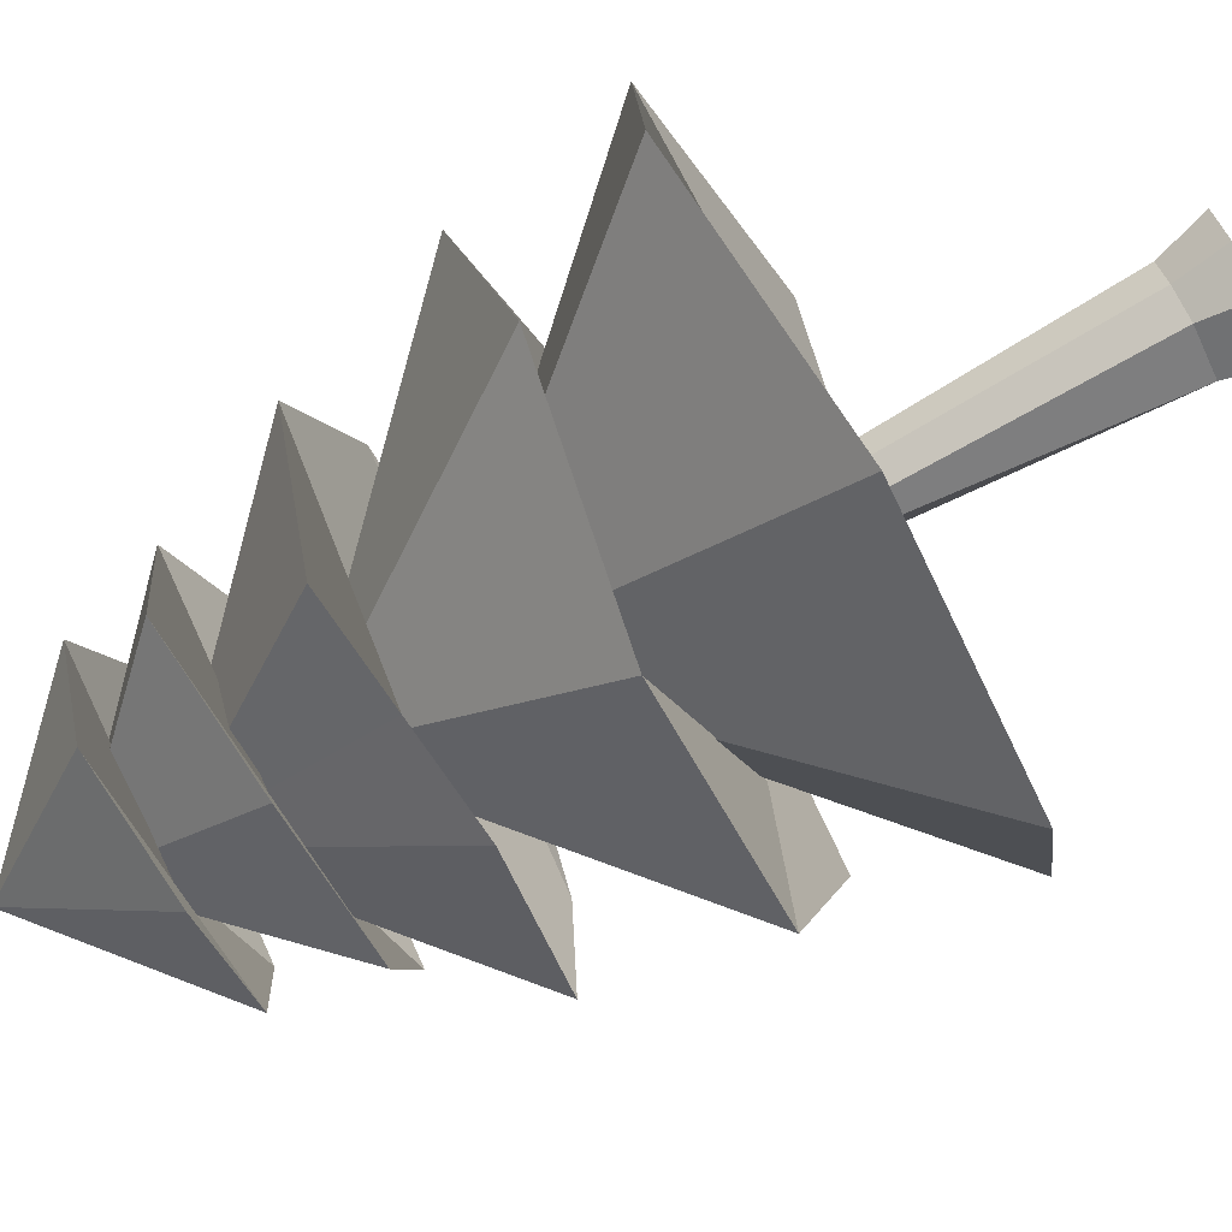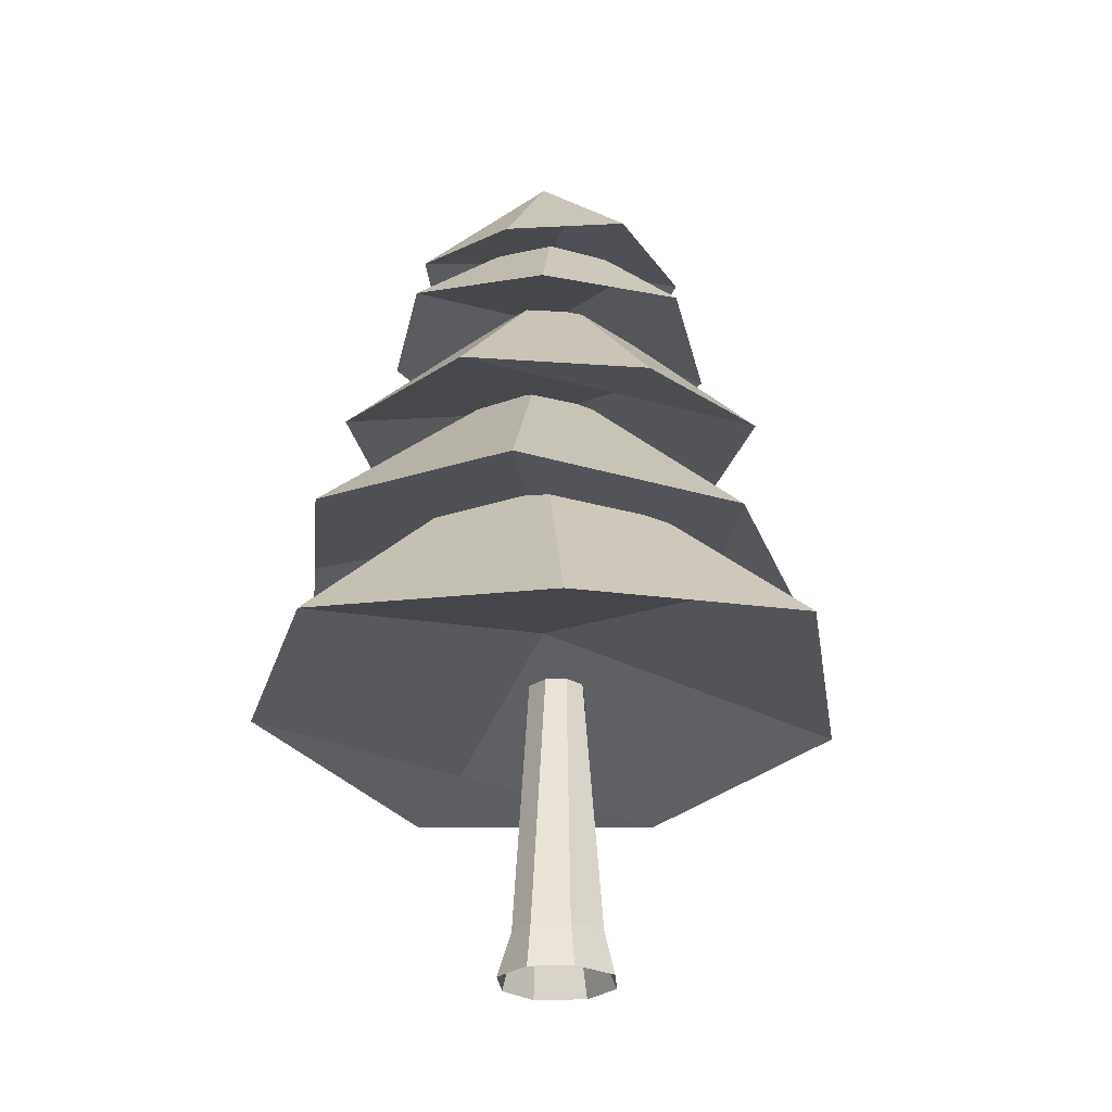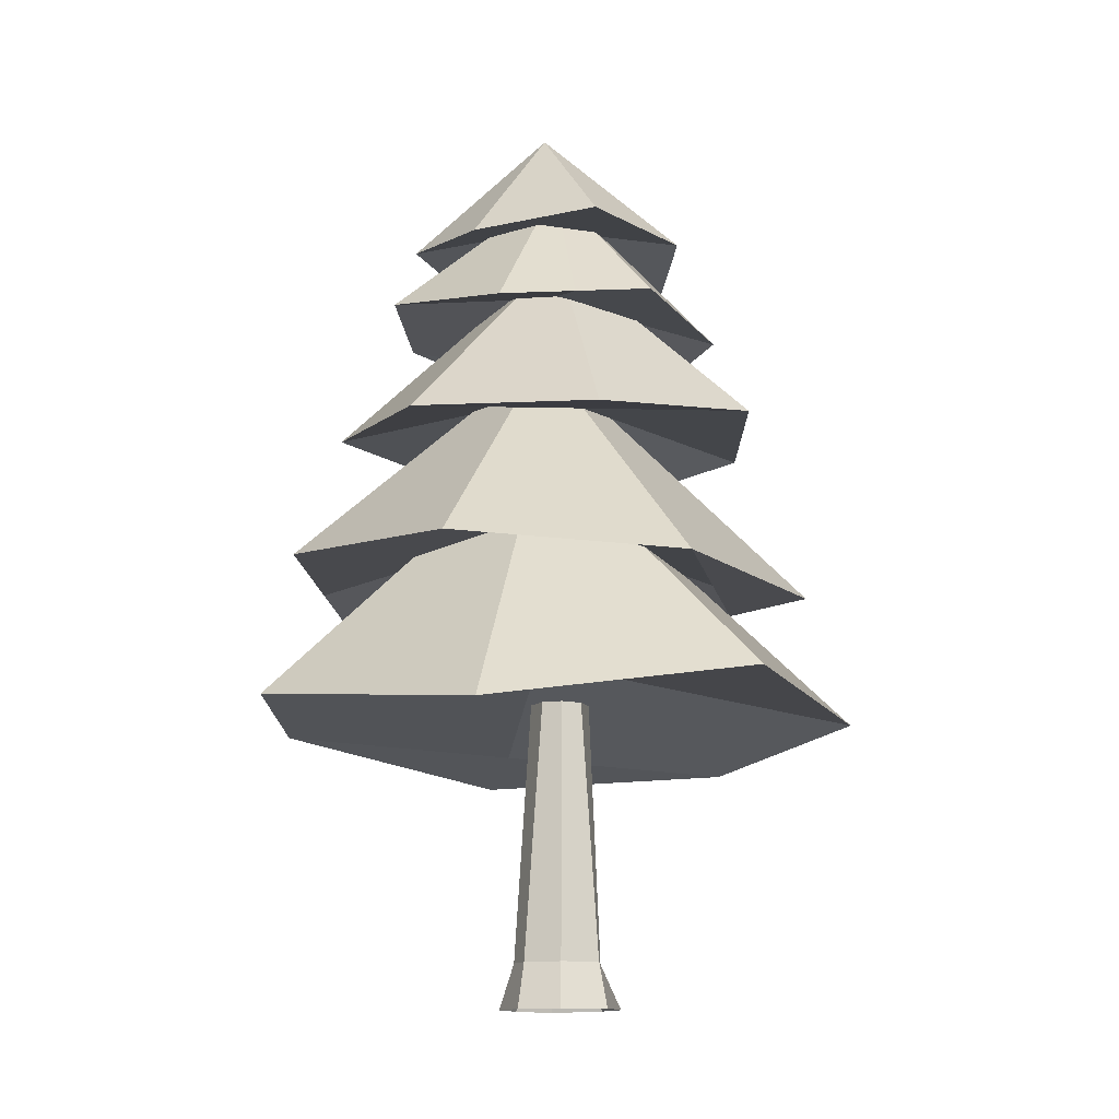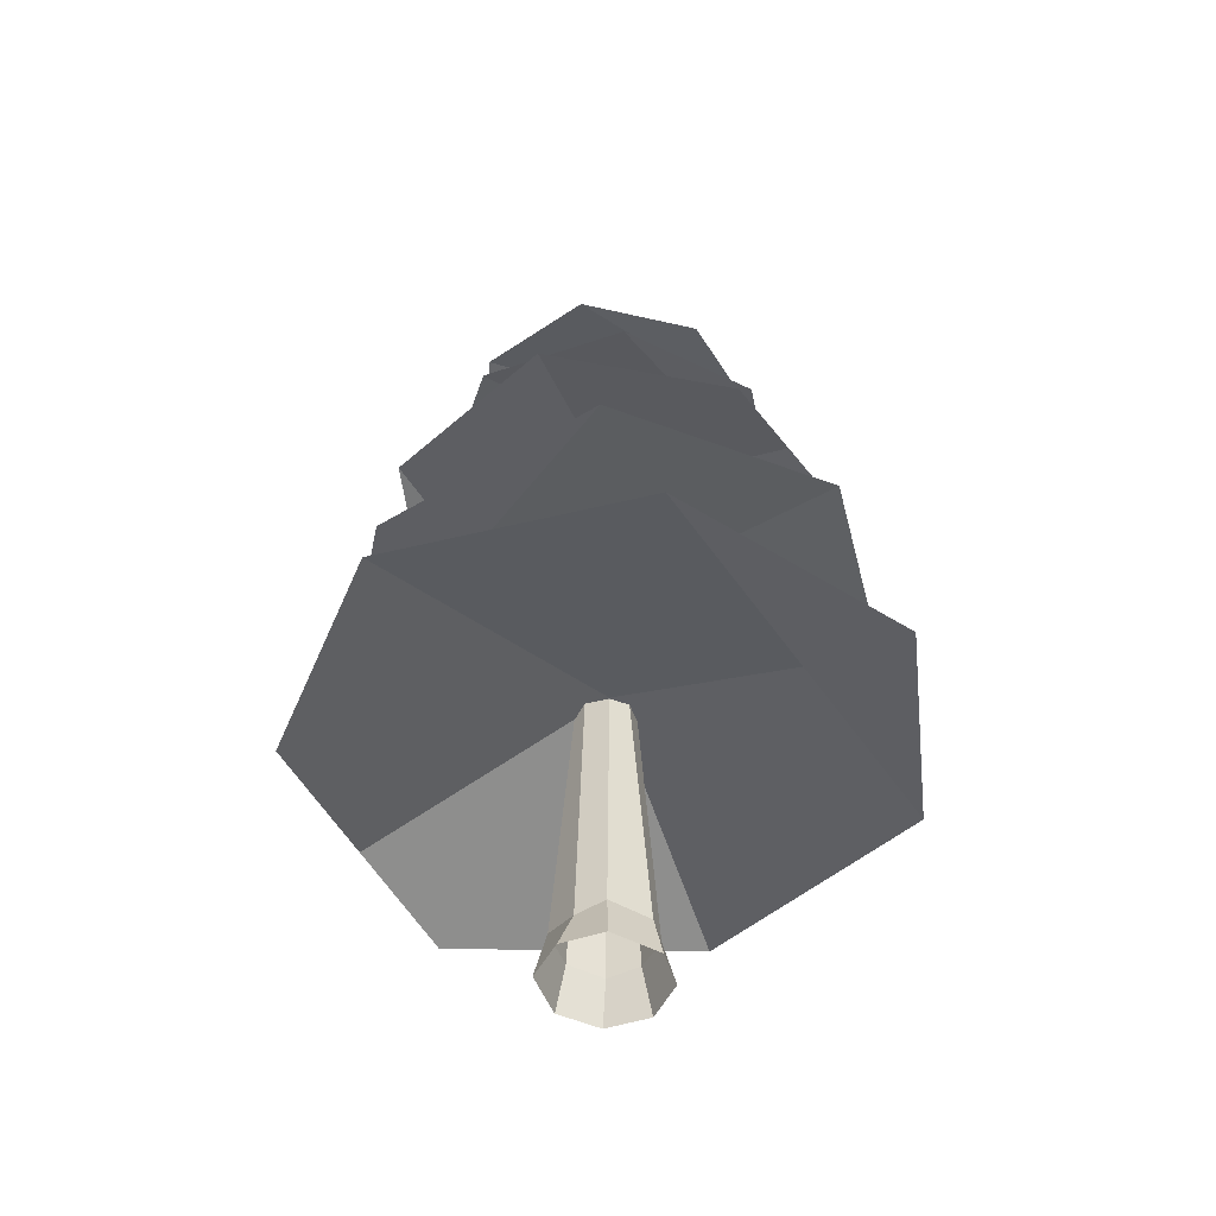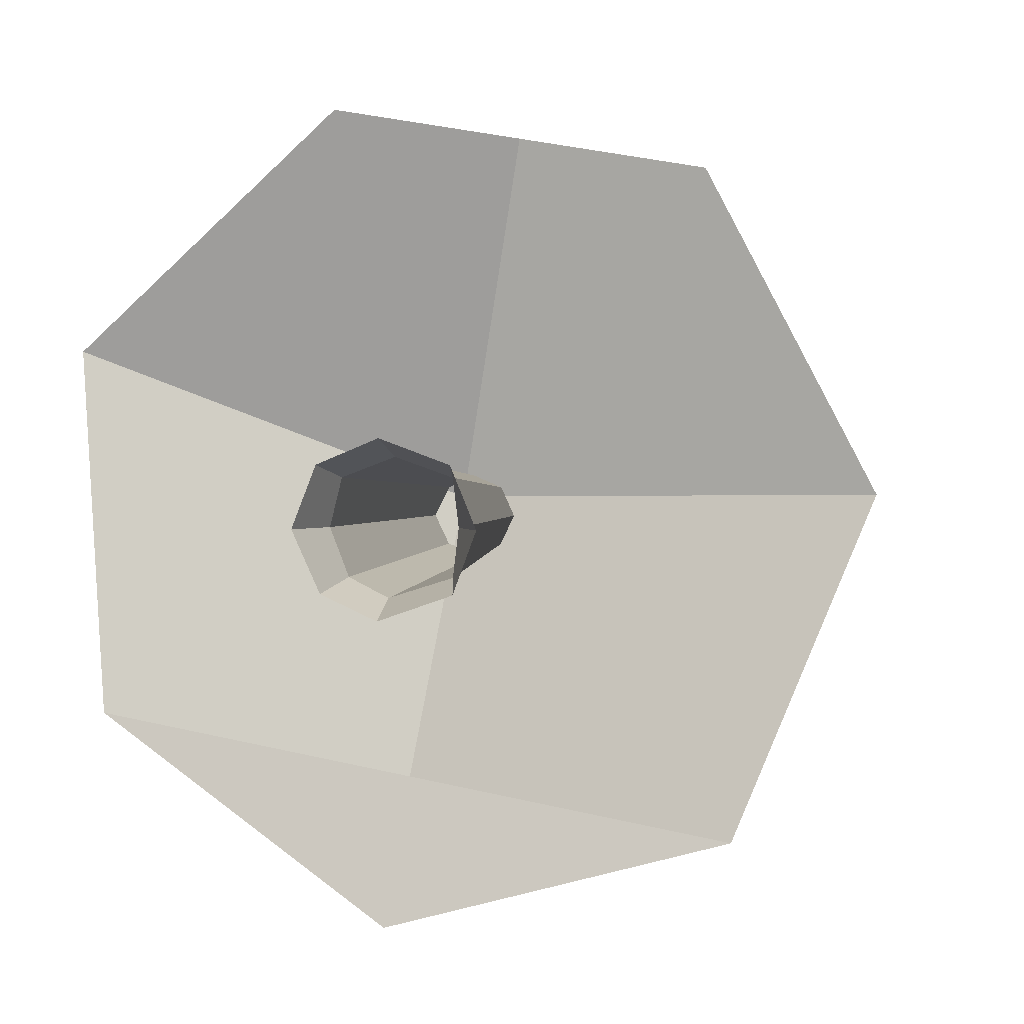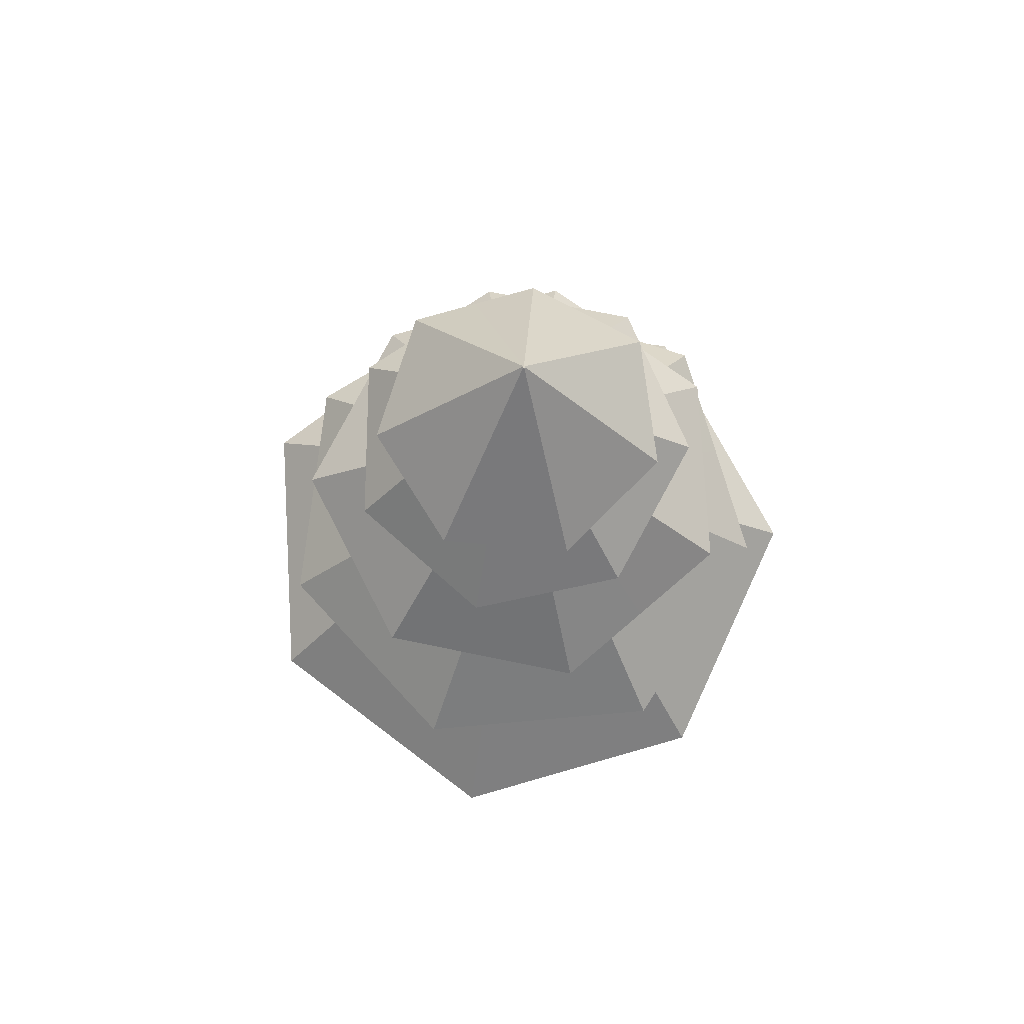
<metadata>
{"format":"obj","ext":"obj","renderer":"f3d","projection":"perspective","resolution":1024,"background":"white","views":[{"elev":-78.5,"azim":-62.4,"up":"+Z"},{"elev":-27.7,"azim":-19.0,"up":"+Y"},{"elev":-13.3,"azim":-3.9,"up":"+Y"},{"elev":-48.4,"azim":130.8,"up":"+Y"},{"elev":1.7,"azim":10.4,"up":"+Z"},{"elev":74.7,"azim":148.9,"up":"+Y"}]}
</metadata>
<code>
o Circle.018
v 2.265 -0.1457 4.148
v 2.286 -0.1458 4.202
v 2.34 -0.1459 4.225
v 2.402 -0.145 4.202
v 2.425 -0.145 4.148
v 2.404 -0.1448 4.093
v 2.339 -0.146 4.07
v 2.289 -0.1454 4.093
v 2.284 -0.08503 4.148
v 2.294 -0.0859 4.191
v 2.342 -0.08543 4.209
v 2.392 -0.08449 4.191
v 2.398 -0.08603 4.148
v 2.392 -0.08448 4.104
v 2.336 -0.08614 4.086
v 2.3 -0.08518 4.104
v 2.305 0.2587 4.148
v 2.319 0.259 4.175
v 2.344 0.2587 4.187
v 2.371 0.2586 4.175
v 2.383 0.2587 4.148
v 2.37 0.2585 4.12
v 2.347 0.259 4.109
v 2.318 0.2589 4.12
v 2.601 0.2073 3.84
v 2.267 0.1969 3.751
v 1.972 0.2416 3.95
v 1.952 0.2424 4.308
v 2.218 0.2032 4.539
v 2.57 0.256 4.482
v 2.736 0.2322 4.17
v 2.319 0.6166 4.163
v 2.316 0.6166 4.162
v 2.314 0.6166 4.164
v 2.313 0.6166 4.167
v 2.316 0.6166 4.169
v 2.319 0.6166 4.169
v 2.321 0.6166 4.166
v 2.394 0.2296 4.511
v 2.317 0.6166 4.169
v 2.319 0.3311 4.164
v 2.287 0.2244 3.895
v 2.486 0.4026 4.466
v 2.669 0.3937 4.229
v 2.61 0.4323 3.927
v 2.331 0.4329 3.791
v 2.058 0.3991 3.926
v 1.985 0.4447 4.226
v 2.178 0.4242 4.462
v 2.323 0.7565 4.133
v 2.325 0.7565 4.131
v 2.324 0.7565 4.128
v 2.322 0.7565 4.127
v 2.319 0.7565 4.128
v 2.319 0.7565 4.131
v 2.32 0.7565 4.133
v 2.021 0.4219 4.076
v 2.319 0.7565 4.129
v 2.322 0.5097 4.132
v 2.548 0.4175 4.197
v 2.136 0.6109 4.366
v 2.375 0.6035 4.432
v 2.587 0.6355 4.292
v 2.605 0.636 4.035
v 2.416 0.608 3.868
v 2.163 0.6458 3.906
v 2.042 0.6288 4.128
v 2.34 0.9041 4.137
v 2.342 0.9041 4.137
v 2.344 0.9041 4.136
v 2.344 0.9041 4.134
v 2.343 0.9041 4.132
v 2.34 0.9041 4.133
v 2.339 0.9041 4.135
v 2.289 0.6269 3.887
v 2.342 0.9041 4.132
v 2.34 0.6996 4.136
v 2.362 0.6232 4.329
v 2.495 0.7556 3.987
v 2.312 0.7609 3.923
v 2.14 0.7964 4.021
v 2.113 0.7985 4.221
v 2.25 0.7681 4.362
v 2.451 0.7856 4.345
v 2.557 0.7659 4.178
v 2.337 0.9954 4.156
v 2.336 0.9955 4.155
v 2.334 0.9956 4.156
v 2.334 0.9956 4.158
v 2.335 0.9955 4.159
v 2.337 0.9954 4.159
v 2.338 0.9954 4.157
v 2.351 0.7769 4.354
v 2.336 0.9955 4.159
v 2.327 0.8354 4.156
v 2.317 0.776 4.004
v 2.498 0.8822 4.059
v 2.369 0.8774 3.966
v 2.209 0.898 4.003
v 2.141 0.8983 4.155
v 2.218 0.8803 4.298
v 2.379 0.9046 4.331
v 2.502 0.8937 4.224
v 2.324 1.071 4.152
v 2.323 1.071 4.151
v 2.321 1.071 4.152
v 2.32 1.071 4.153
v 2.321 1.071 4.154
v 2.323 1.071 4.155
v 2.324 1.071 4.154
v 2.299 0.8925 4.314
v 2.322 1.071 4.155
v 2.323 0.9393 4.153
v 2.354 0.8901 4.031
f 1 9 16 8
f 7 15 14 6
f 5 13 12 4
f 3 11 10 2
f 8 16 15 7
f 6 14 13 5
f 4 12 11 3
f 2 10 9 1
f 16 24 23 15
f 14 22 21 13
f 12 20 19 11
f 10 18 17 9
f 9 17 24 16
f 15 23 22 14
f 13 21 20 12
f 11 19 18 10
f 27 34 33 26
f 25 32 38 31
f 39 40 36 29
f 28 35 34 27
f 26 33 32 25
f 31 38 37 30
f 29 36 35 28
f 39 41 31 30
f 26 25 42 27
f 41 42 25 31
f 28 27 42 41
f 29 28 41 39
f 30 37 40 39
f 45 52 51 44
f 43 50 56 49
f 57 58 54 47
f 46 53 52 45
f 44 51 50 43
f 49 56 55 48
f 47 54 53 46
f 57 59 49 48
f 44 43 60 45
f 59 60 43 49
f 46 45 60 59
f 47 46 59 57
f 48 55 58 57
f 63 70 69 62
f 61 68 74 67
f 75 76 72 65
f 64 71 70 63
f 62 69 68 61
f 67 74 73 66
f 65 72 71 64
f 75 77 67 66
f 62 61 78 63
f 77 78 61 67
f 64 63 78 77
f 65 64 77 75
f 66 73 76 75
f 81 88 87 80
f 79 86 92 85
f 93 94 90 83
f 82 89 88 81
f 80 87 86 79
f 85 92 91 84
f 83 90 89 82
f 93 95 85 84
f 80 79 96 81
f 95 96 79 85
f 82 81 96 95
f 83 82 95 93
f 84 91 94 93
f 99 106 105 98
f 97 104 110 103
f 111 112 108 101
f 100 107 106 99
f 98 105 104 97
f 103 110 109 102
f 101 108 107 100
f 111 113 103 102
f 98 97 114 99
f 113 114 97 103
f 100 99 114 113
f 101 100 113 111
f 102 109 112 111

</code>
